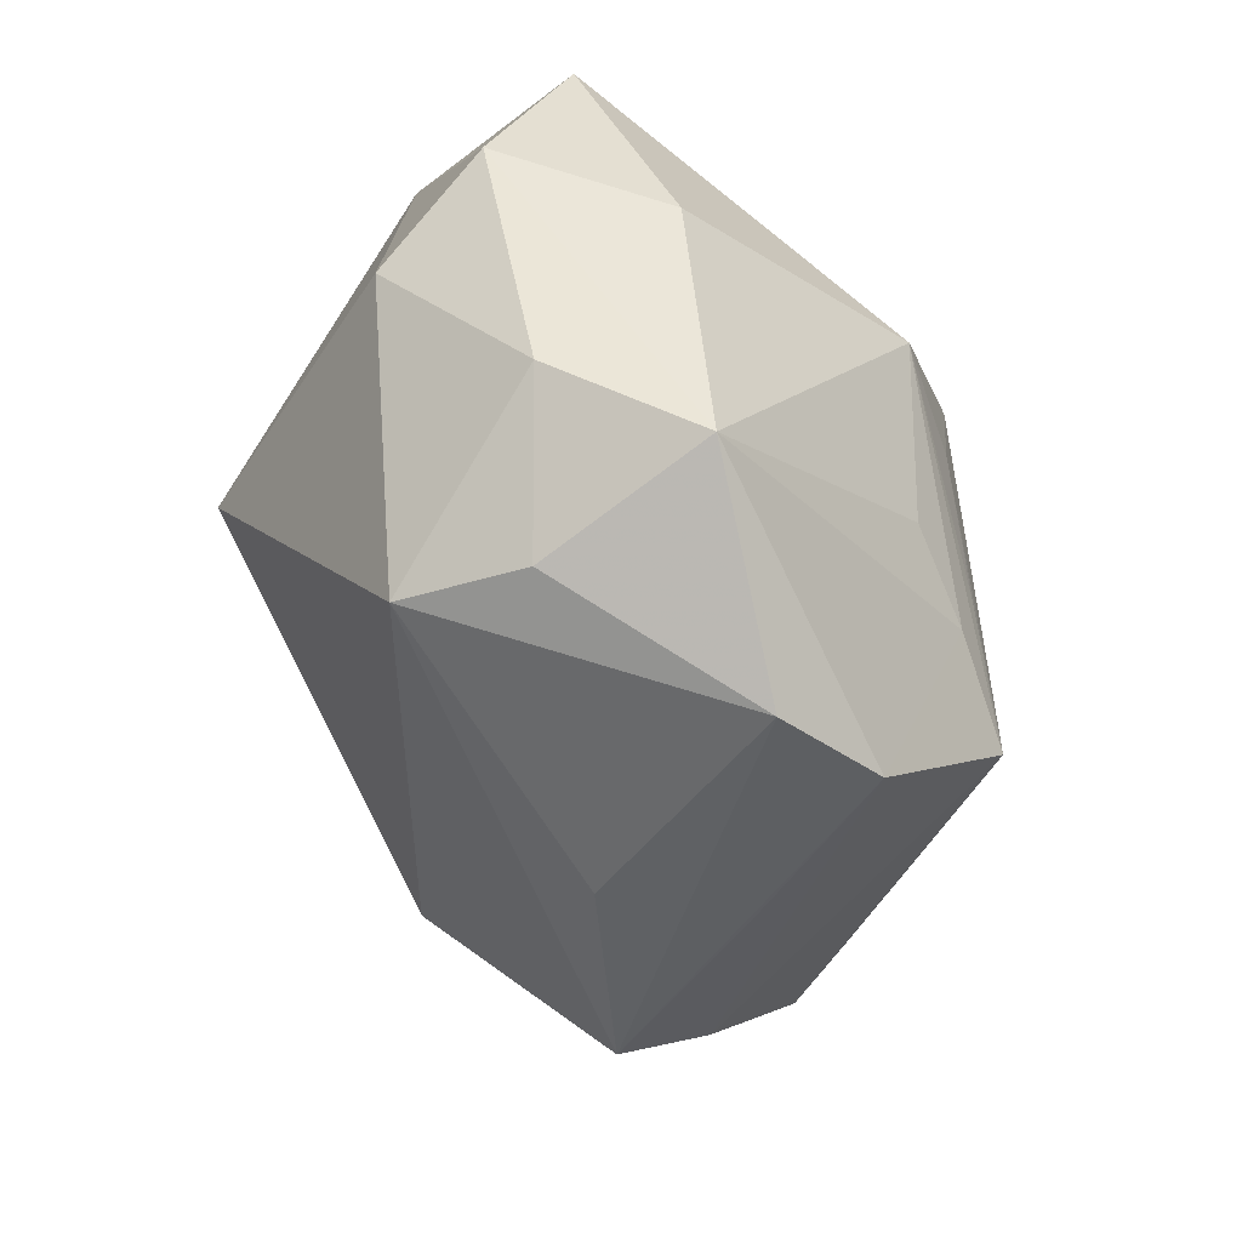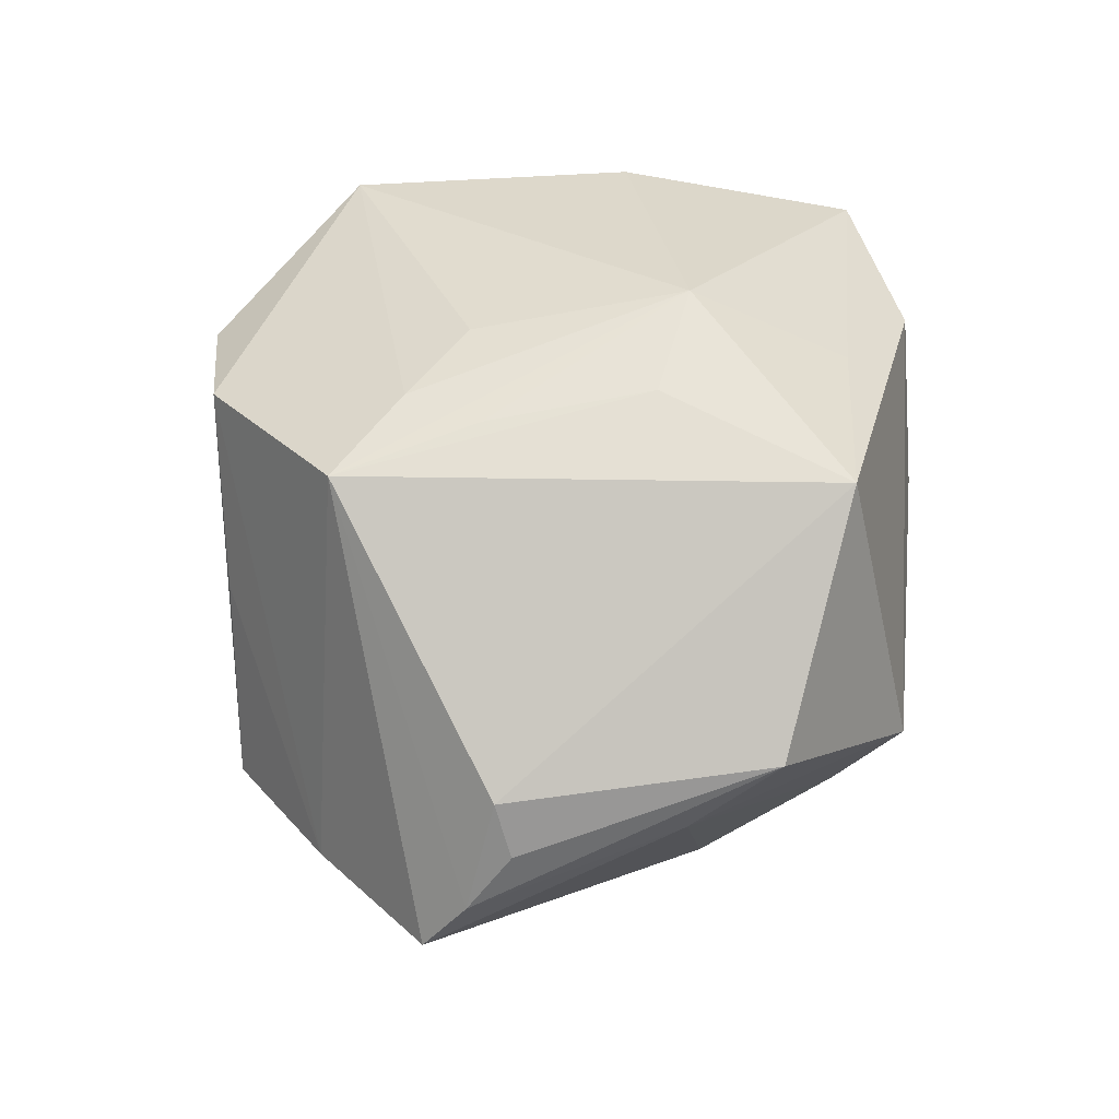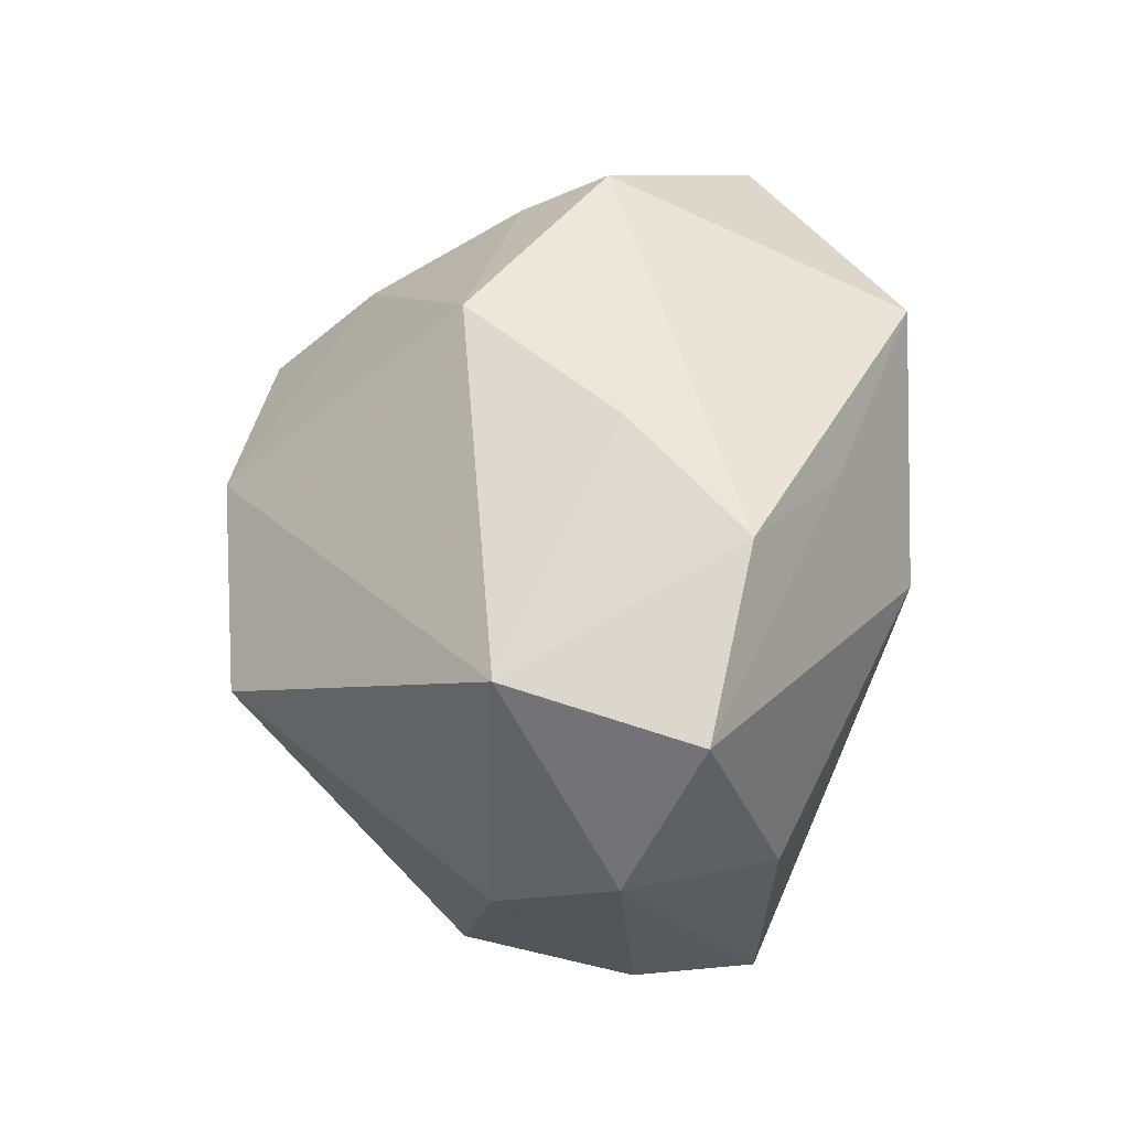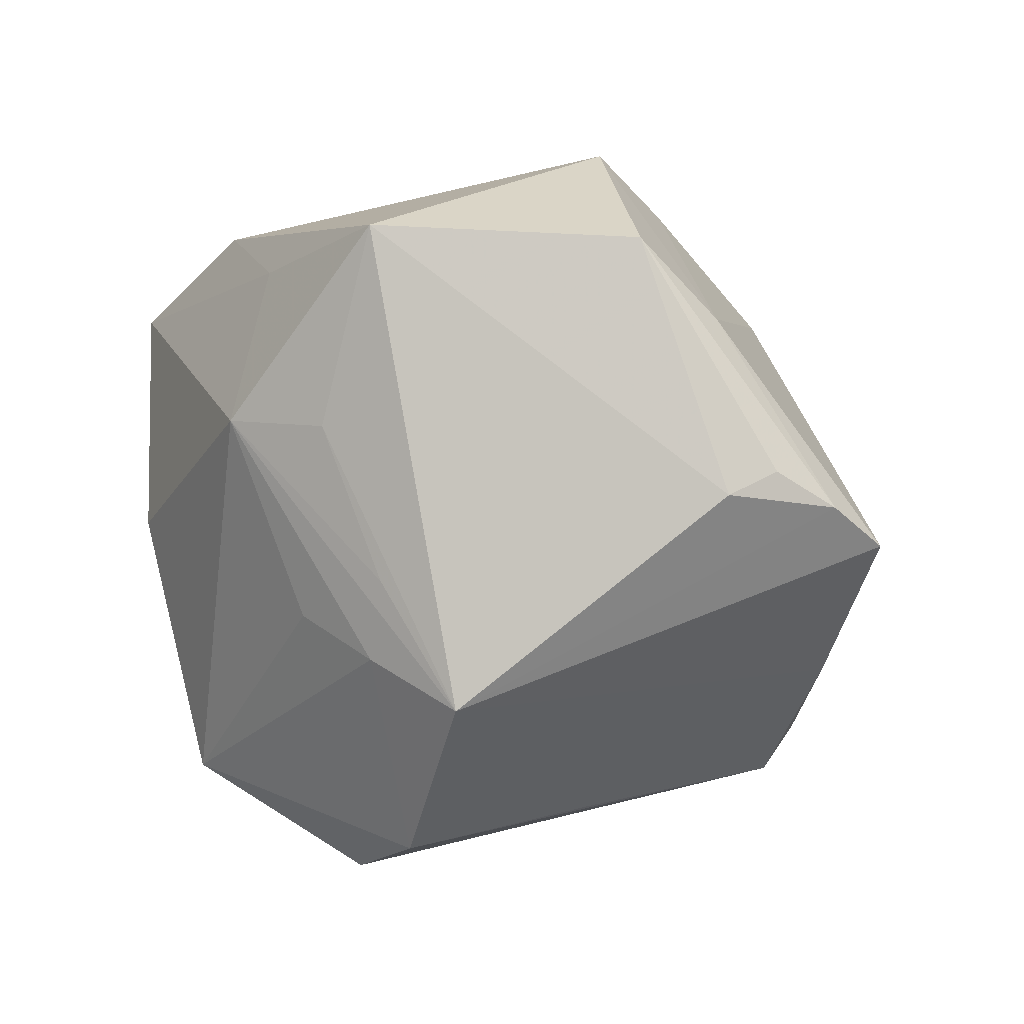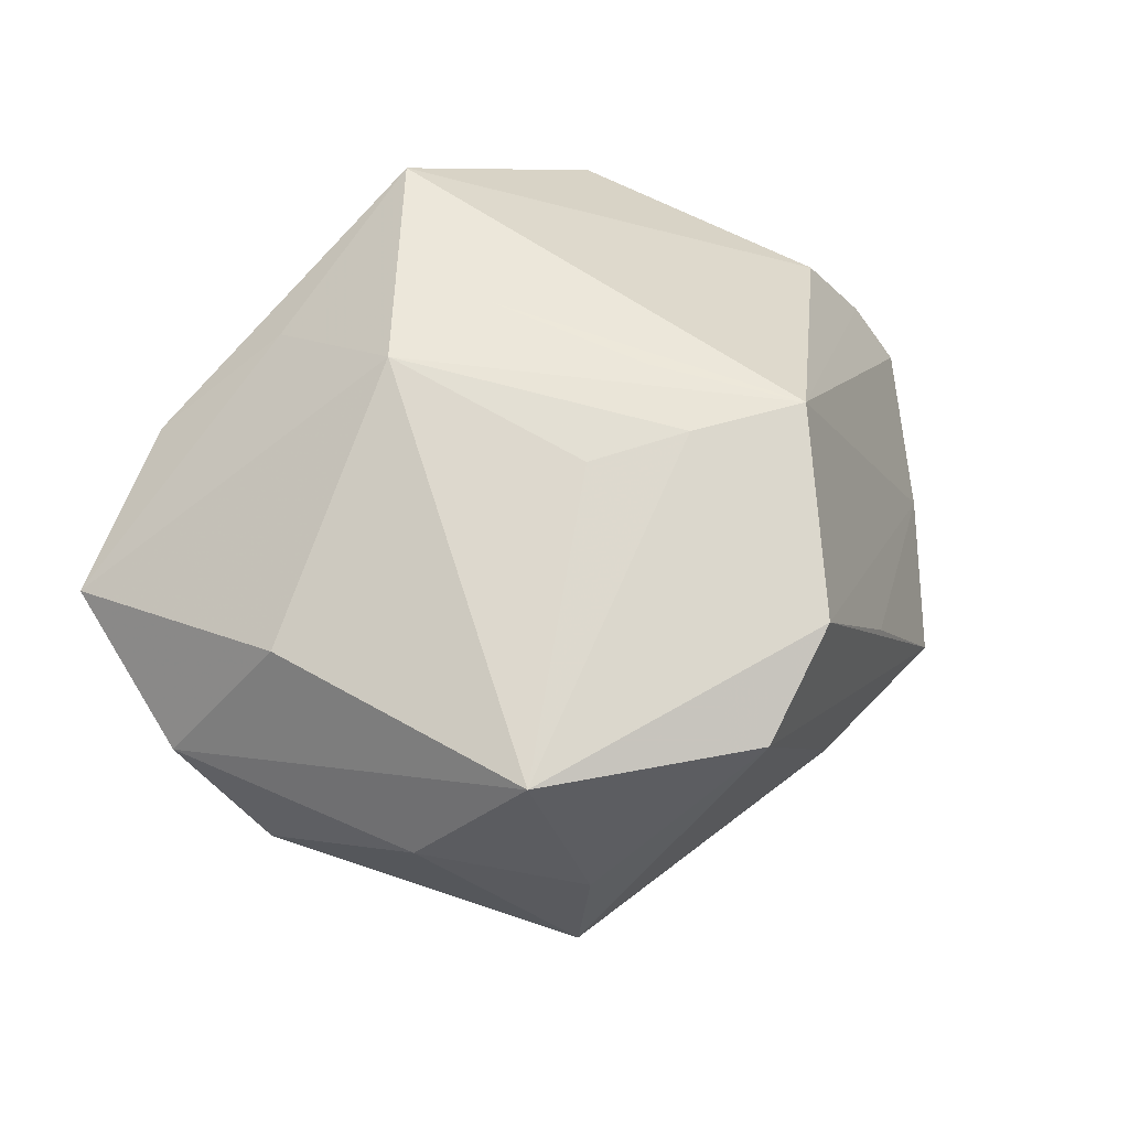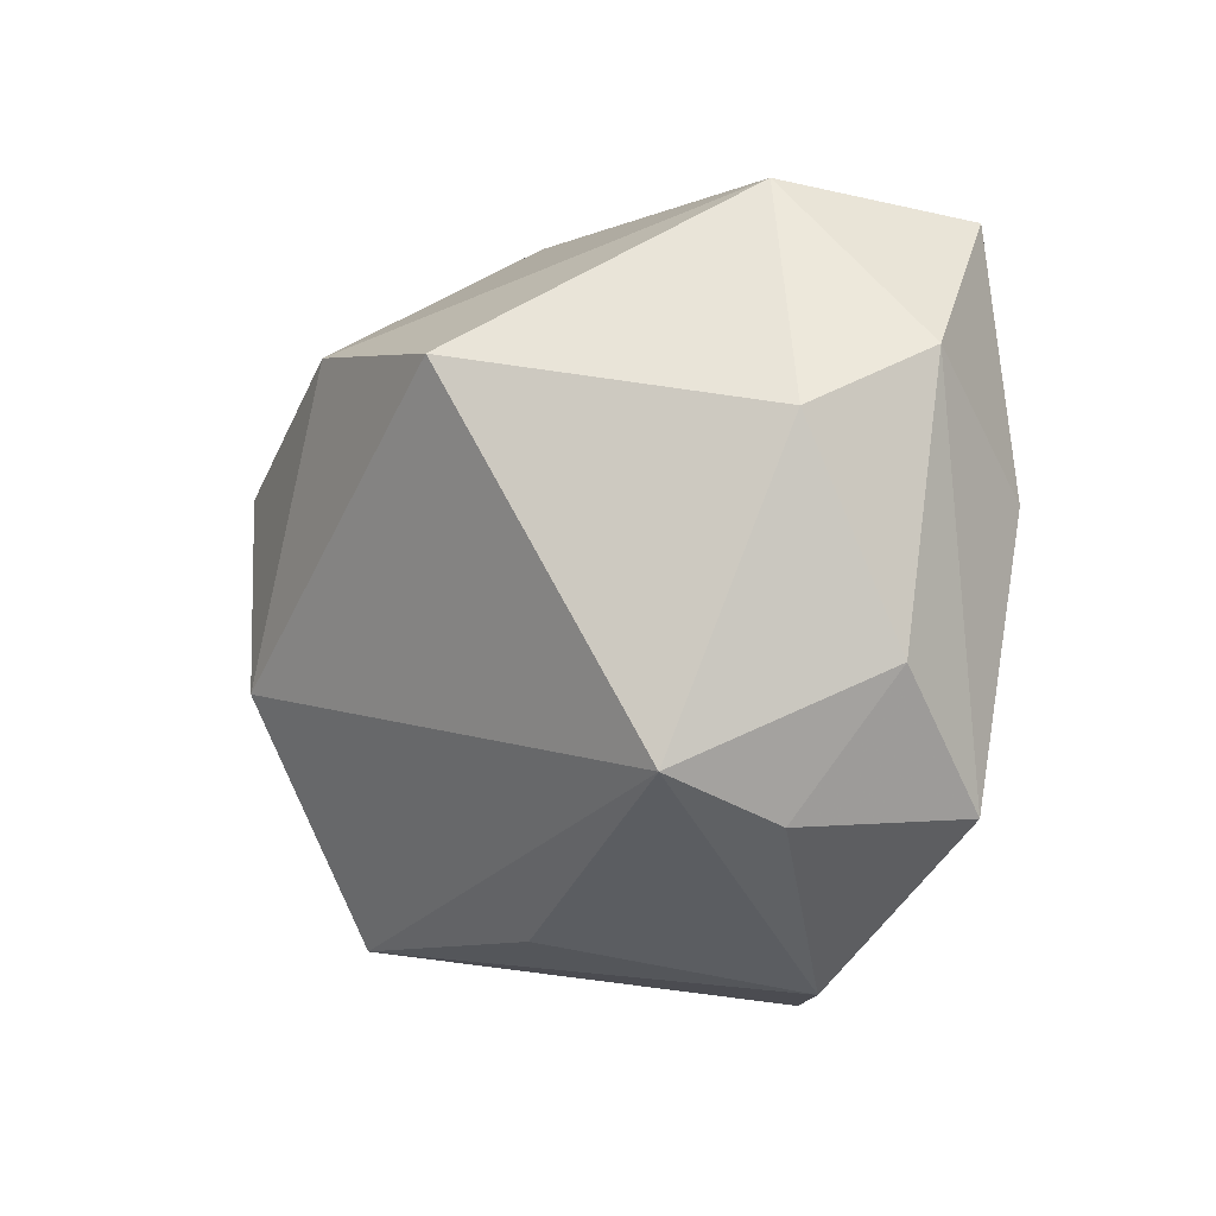
<metadata>
{"format":"obj","ext":"obj","renderer":"f3d","projection":"perspective","resolution":1024,"background":"white","views":[{"elev":-59.3,"azim":-70.3,"up":"+Y"},{"elev":59.9,"azim":102.9,"up":"+Z"},{"elev":45.6,"azim":-91.5,"up":"+Y"},{"elev":1.0,"azim":33.1,"up":"+Y"},{"elev":50.7,"azim":-41.5,"up":"+Z"},{"elev":-28.7,"azim":-123.0,"up":"+Y"}]}
</metadata>
<code>
v -0.03847 0.02455 -0.01077
v 0.02863 0.02081 -0.01618
v -0.004703 -0.01305 0.02968
v 0.03303 0.02877 0.01863
v -0.01413 0.03602 0.002324
v -0.02488 -0.03651 -0.001267
v 0.02396 -0.01079 -0.03278
v -0.02748 0.03206 0.0143
v -0.007574 -0.04379 0.01496
v 0.02203 0.01083 -0.03481
v 0.05025 -0.0005876 0.00589
v -0.02452 -0.03425 -0.01497
v 0.007312 0.03032 0.03315
v 0.009038 -0.03764 -0.007905
v 0.04237 -0.01955 -0.007395
v 0.04281 0.0008316 0.01652
v 0.05264 -0.004961 -0.0007588
v 0.04607 0.003351 0.01162
v -0.01244 0.009132 0.03315
v -0.04254 -0.003934 -0.01138
v -0.04574 0.02269 0.00927
v -0.014 0.02667 0.02414
v 0.007827 -0.008678 0.0319
v -0.0008051 0.01454 -0.03898
v 0.0006874 0.008395 0.03309
v 0.02075 0.0339 -0.007013
v 0.01806 -0.03591 0.004461
v 0.03163 -0.03244 -0.01381
v 0.004225 -0.03988 0.02138
v -0.03016 -0.033 0.01743
v -0.0479 0.004396 0.001179
v 0.00549 -0.01753 0.03061
v 0.01797 0.04048 0.00209
v -0.02086 0.004112 -0.03817
v 0.01708 -0.02261 0.03078
v 0.03545 -0.02712 -0.01354
v -0.0378 -0.02381 0.003351
v 0.0219 0.02177 -0.02354
v 0.03829 0.02011 0.01092
v -0.0002229 0.03844 -0.01316
v -0.03873 -0.003135 0.01778
f 17 35 15
f 9 30 6
f 6 12 9
f 17 10 2
f 38 2 10
f 38 10 24
f 24 40 38
f 34 12 20
f 1 40 24
f 24 34 1
f 21 8 1
f 1 31 21
f 20 31 1
f 1 34 20
f 41 19 21
f 30 19 41
f 21 31 41
f 41 31 30
f 3 19 30
f 35 16 13
f 13 16 4
f 13 4 33
f 33 8 13
f 37 31 20
f 30 31 37
f 20 12 37
f 6 30 37
f 37 12 6
f 14 12 28
f 28 9 14
f 14 9 12
f 29 9 28
f 29 15 35
f 30 9 29
f 33 4 39
f 17 2 39
f 33 40 5
f 5 8 33
f 40 1 5
f 5 1 8
f 26 40 33
f 26 38 40
f 2 38 26
f 33 39 26
f 26 39 2
f 11 35 17
f 11 16 35
f 17 39 11
f 11 39 4
f 28 12 7
f 12 34 7
f 7 34 24
f 24 10 7
f 7 10 17
f 32 3 30
f 32 29 35
f 30 29 32
f 35 19 32
f 19 3 32
f 35 13 25
f 25 13 19
f 19 13 22
f 22 13 8
f 21 19 22
f 22 8 21
f 28 15 27
f 27 29 28
f 15 29 27
f 36 15 28
f 28 7 36
f 17 15 36
f 36 7 17
f 4 16 18
f 18 11 4
f 16 11 18
f 23 19 35
f 35 25 23
f 23 25 19

</code>
